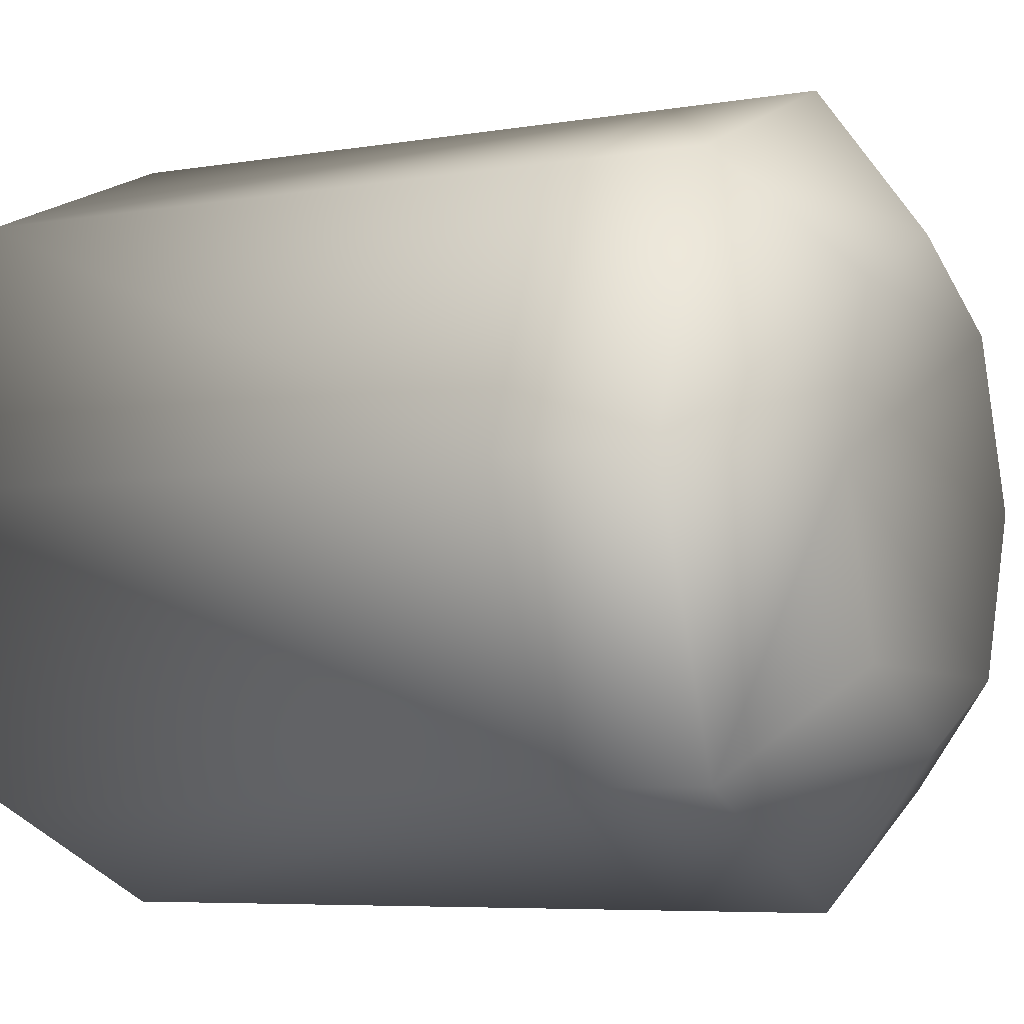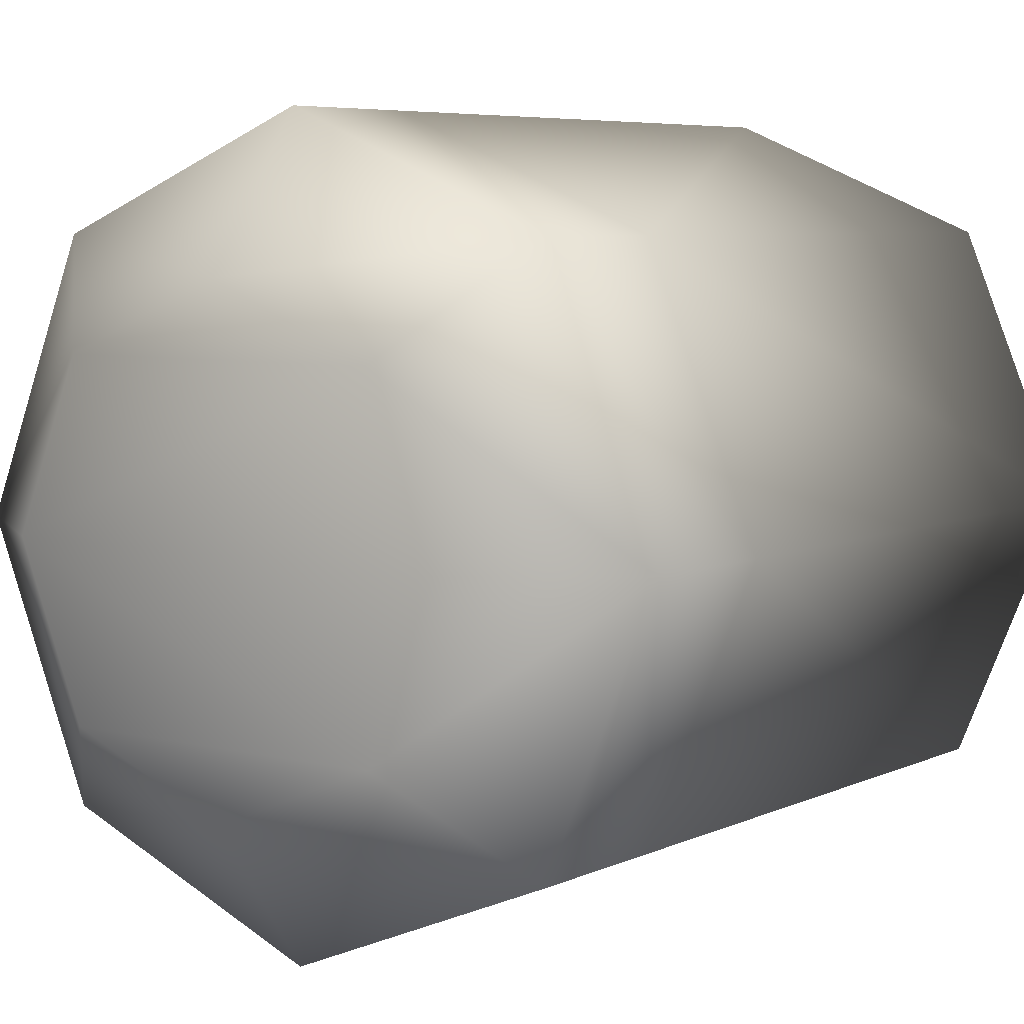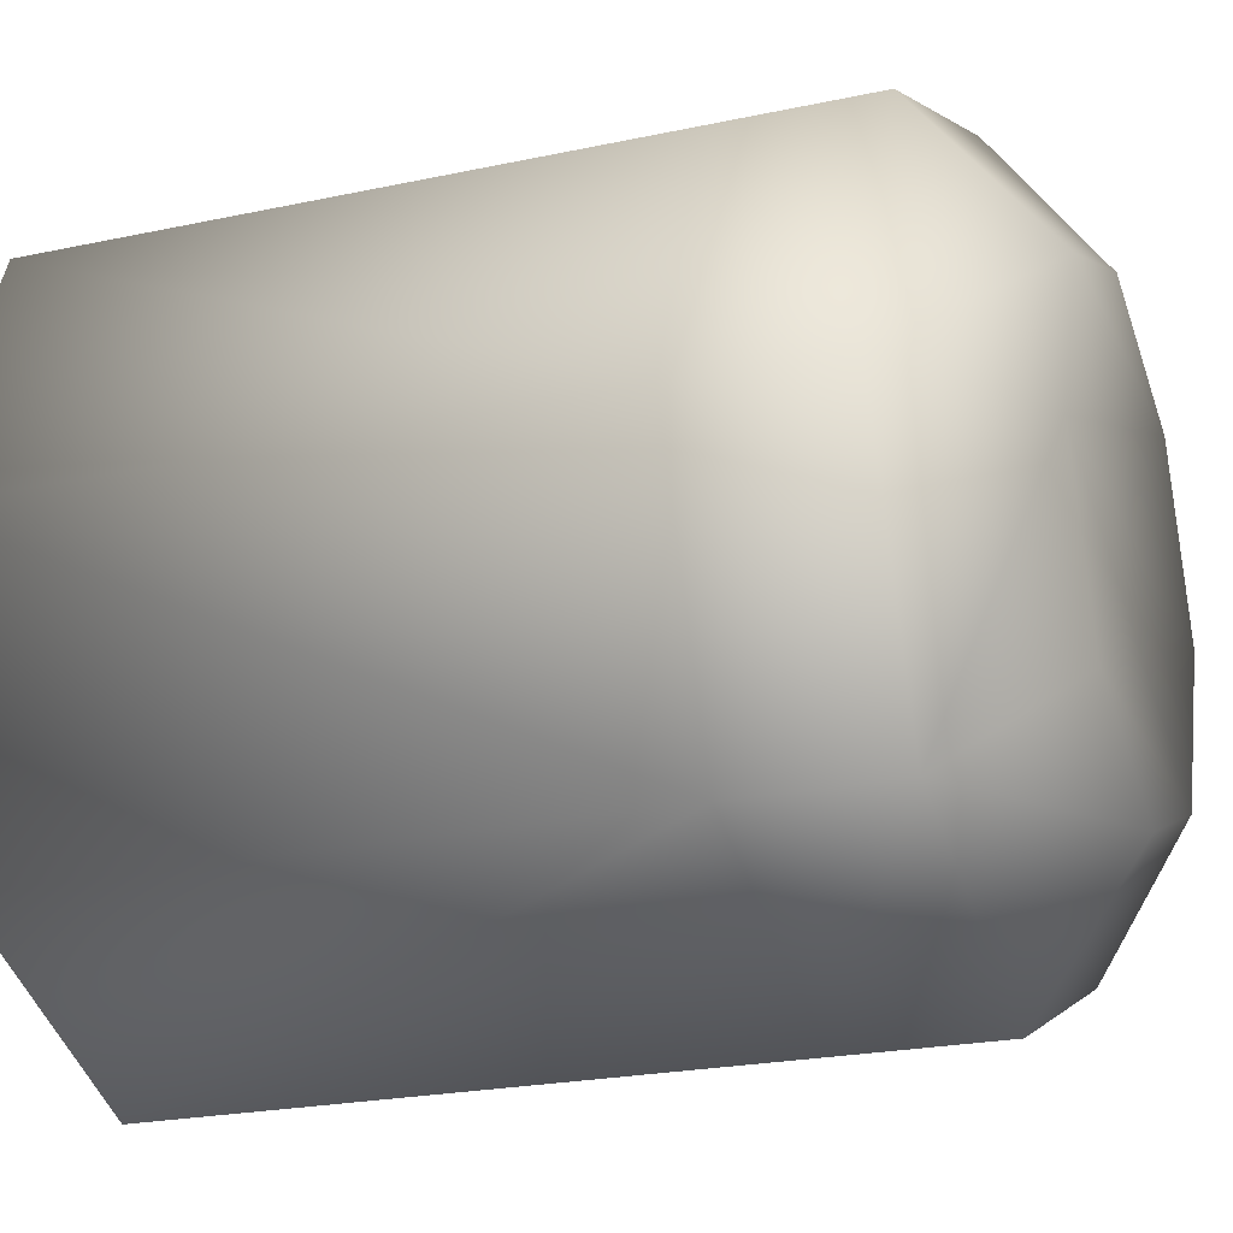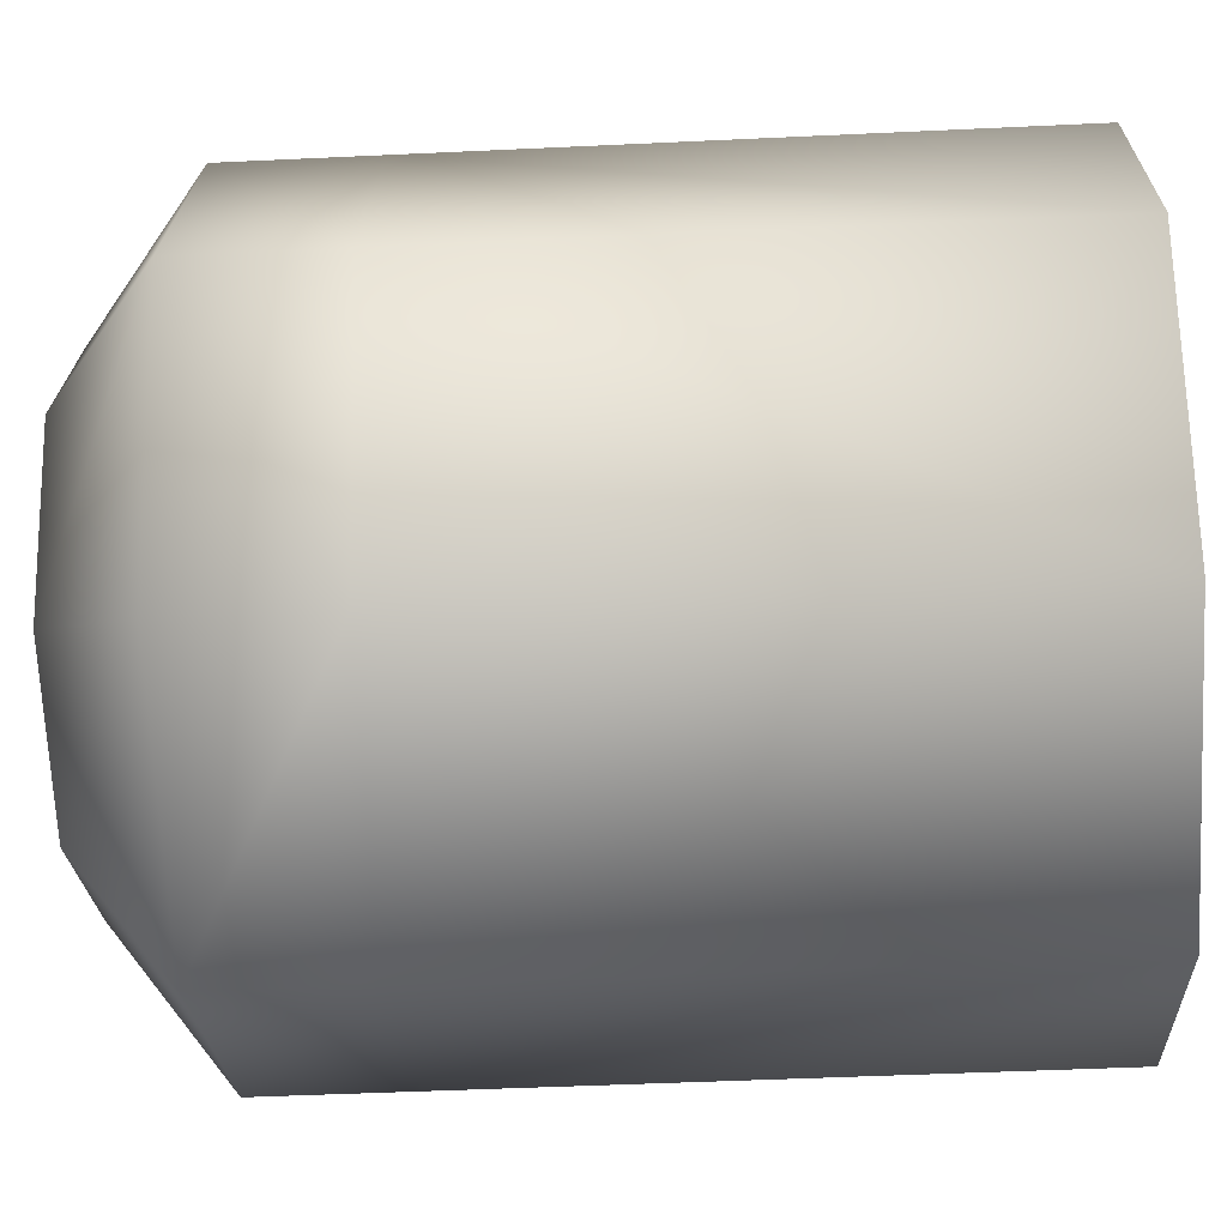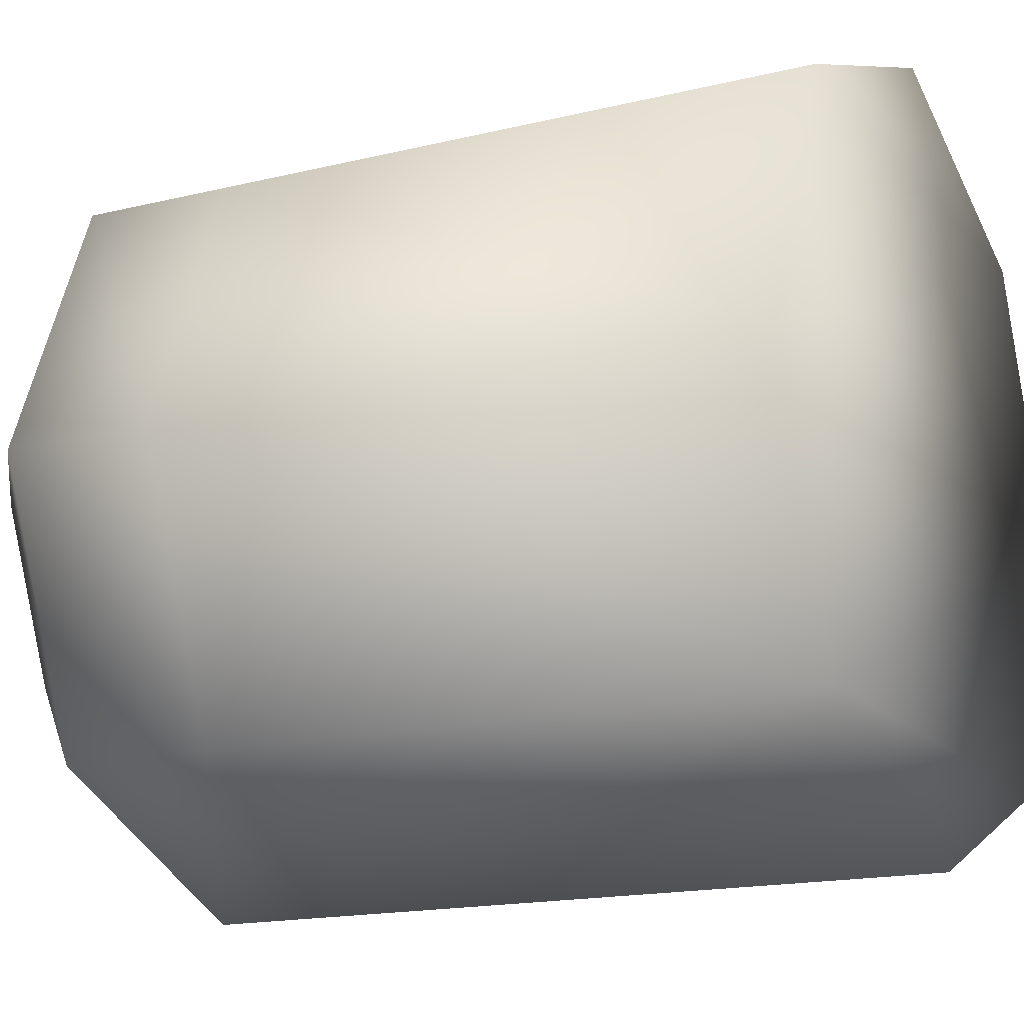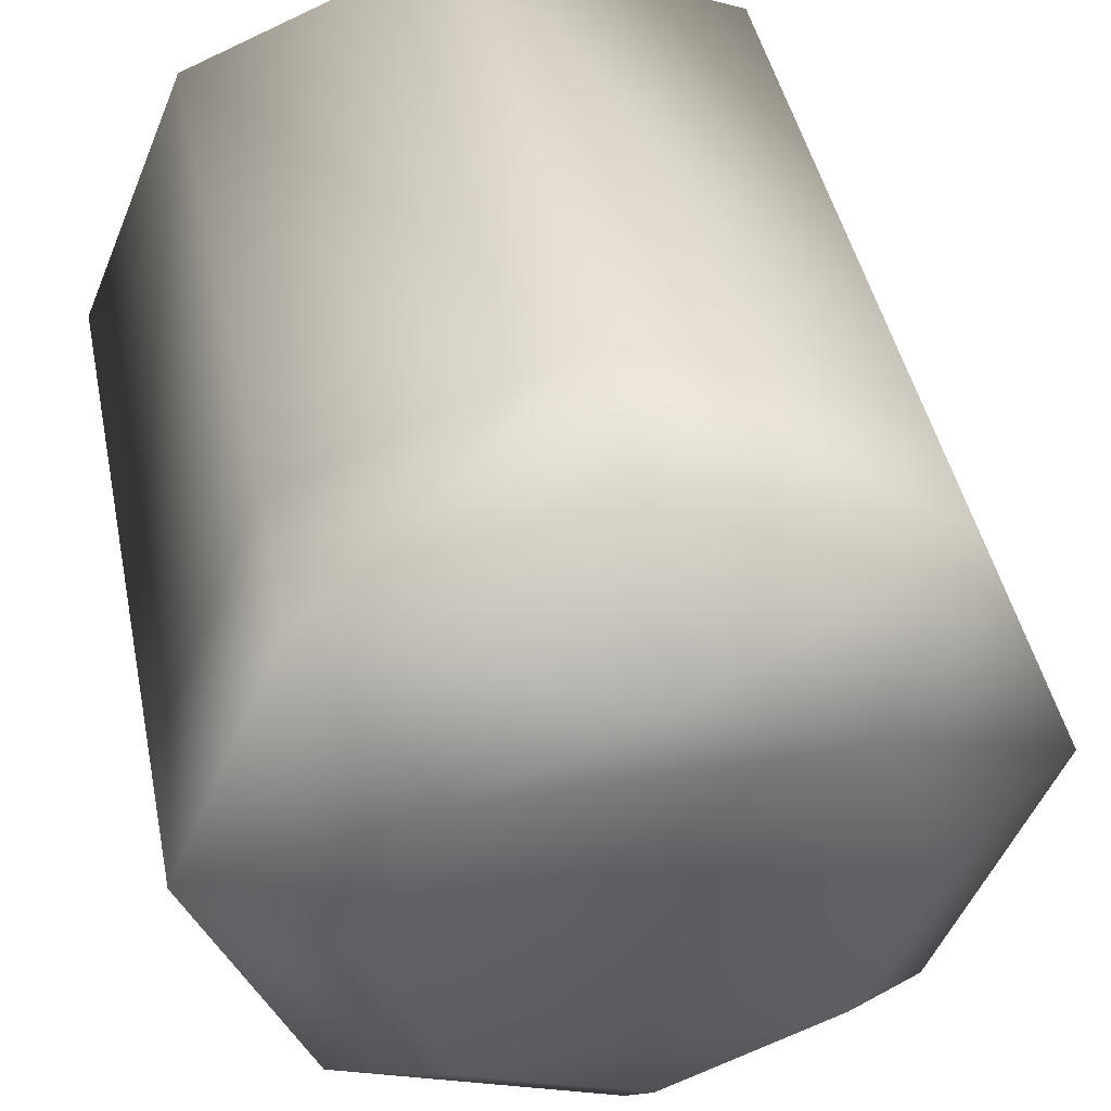
<metadata>
{"format":"obj","ext":"obj","renderer":"f3d","projection":"perspective","resolution":1024,"background":"white","views":[{"elev":-6.3,"azim":116.5,"up":"+Z"},{"elev":6.2,"azim":-143.5,"up":"+Z"},{"elev":-22.8,"azim":110.3,"up":"+Z"},{"elev":-46.2,"azim":-86.9,"up":"+Z"},{"elev":-16.4,"azim":-63.3,"up":"+Z"},{"elev":43.6,"azim":168.6,"up":"+Z"}]}
</metadata>
<code>
v 0.1591 20.46 -0.1591
v 0.09779 20.52 -0.09779
v 0.1383 20.52 -1e-06
v 0.225 20.46 -1e-06
v 0 20.46 -0.225
v 0 20.52 -0.1383
v -0.1591 20.46 -0.1591
v -0.09779 20.52 -0.09779
v -0.225 20.46 -1e-06
v -0.1383 20.52 -1e-06
v -0.09779 20.52 0.09779
v -0.1591 20.46 0.1591
v 0 20.52 0.1383
v 0 20.46 0.225
v 0.09779 20.52 0.09779
v 0.1591 20.46 0.1591
v 0 20.02 -0.225
v 0.1591 20.02 -0.1591
v -0.1591 20.02 -0.1591
v 0.225 20.02 -1e-06
v -0.225 20.02 -1e-06
v 0.1591 20.02 0.1591
v -0.1591 20.02 0.1591
v 0 20.02 0.225
v 0.225 20.38 -1e-06
v 0.1591 20.38 0.1591
v 0.1591 20.38 -0.1591
v 0 20.38 -0.225
v -0.1591 20.38 -0.1591
v -0.225 20.38 -1e-06
v -0.1591 20.38 0.1591
v 0 20.38 0.225
f 1 2 3
f 1 3 4
f 1 5 6
f 1 6 2
f 5 7 6
f 6 7 8
f 8 7 9
f 8 9 10
f 10 9 11
f 11 9 12
f 13 11 12
f 13 12 14
f 15 13 16
f 16 13 14
f 4 3 15
f 4 15 16
f 6 8 2
f 2 8 3
f 3 8 10
f 3 10 11
f 3 11 15
f 15 11 13
f 17 18 19
f 19 18 20
f 19 20 21
f 21 20 22
f 21 22 23
f 23 22 24
f 25 26 22
f 25 22 20
f 27 25 20
f 27 20 18
f 27 18 17
f 27 17 28
f 28 17 19
f 28 19 29
f 30 29 19
f 30 19 21
f 31 30 21
f 31 21 23
f 24 32 31
f 24 31 23
f 22 26 32
f 22 32 24
f 4 16 26
f 4 26 25
f 1 4 25
f 1 25 27
f 1 27 28
f 1 28 5
f 5 28 29
f 5 29 7
f 9 7 29
f 9 29 30
f 12 9 30
f 12 30 31
f 32 14 12
f 32 12 31
f 26 16 32
f 32 16 14

</code>
